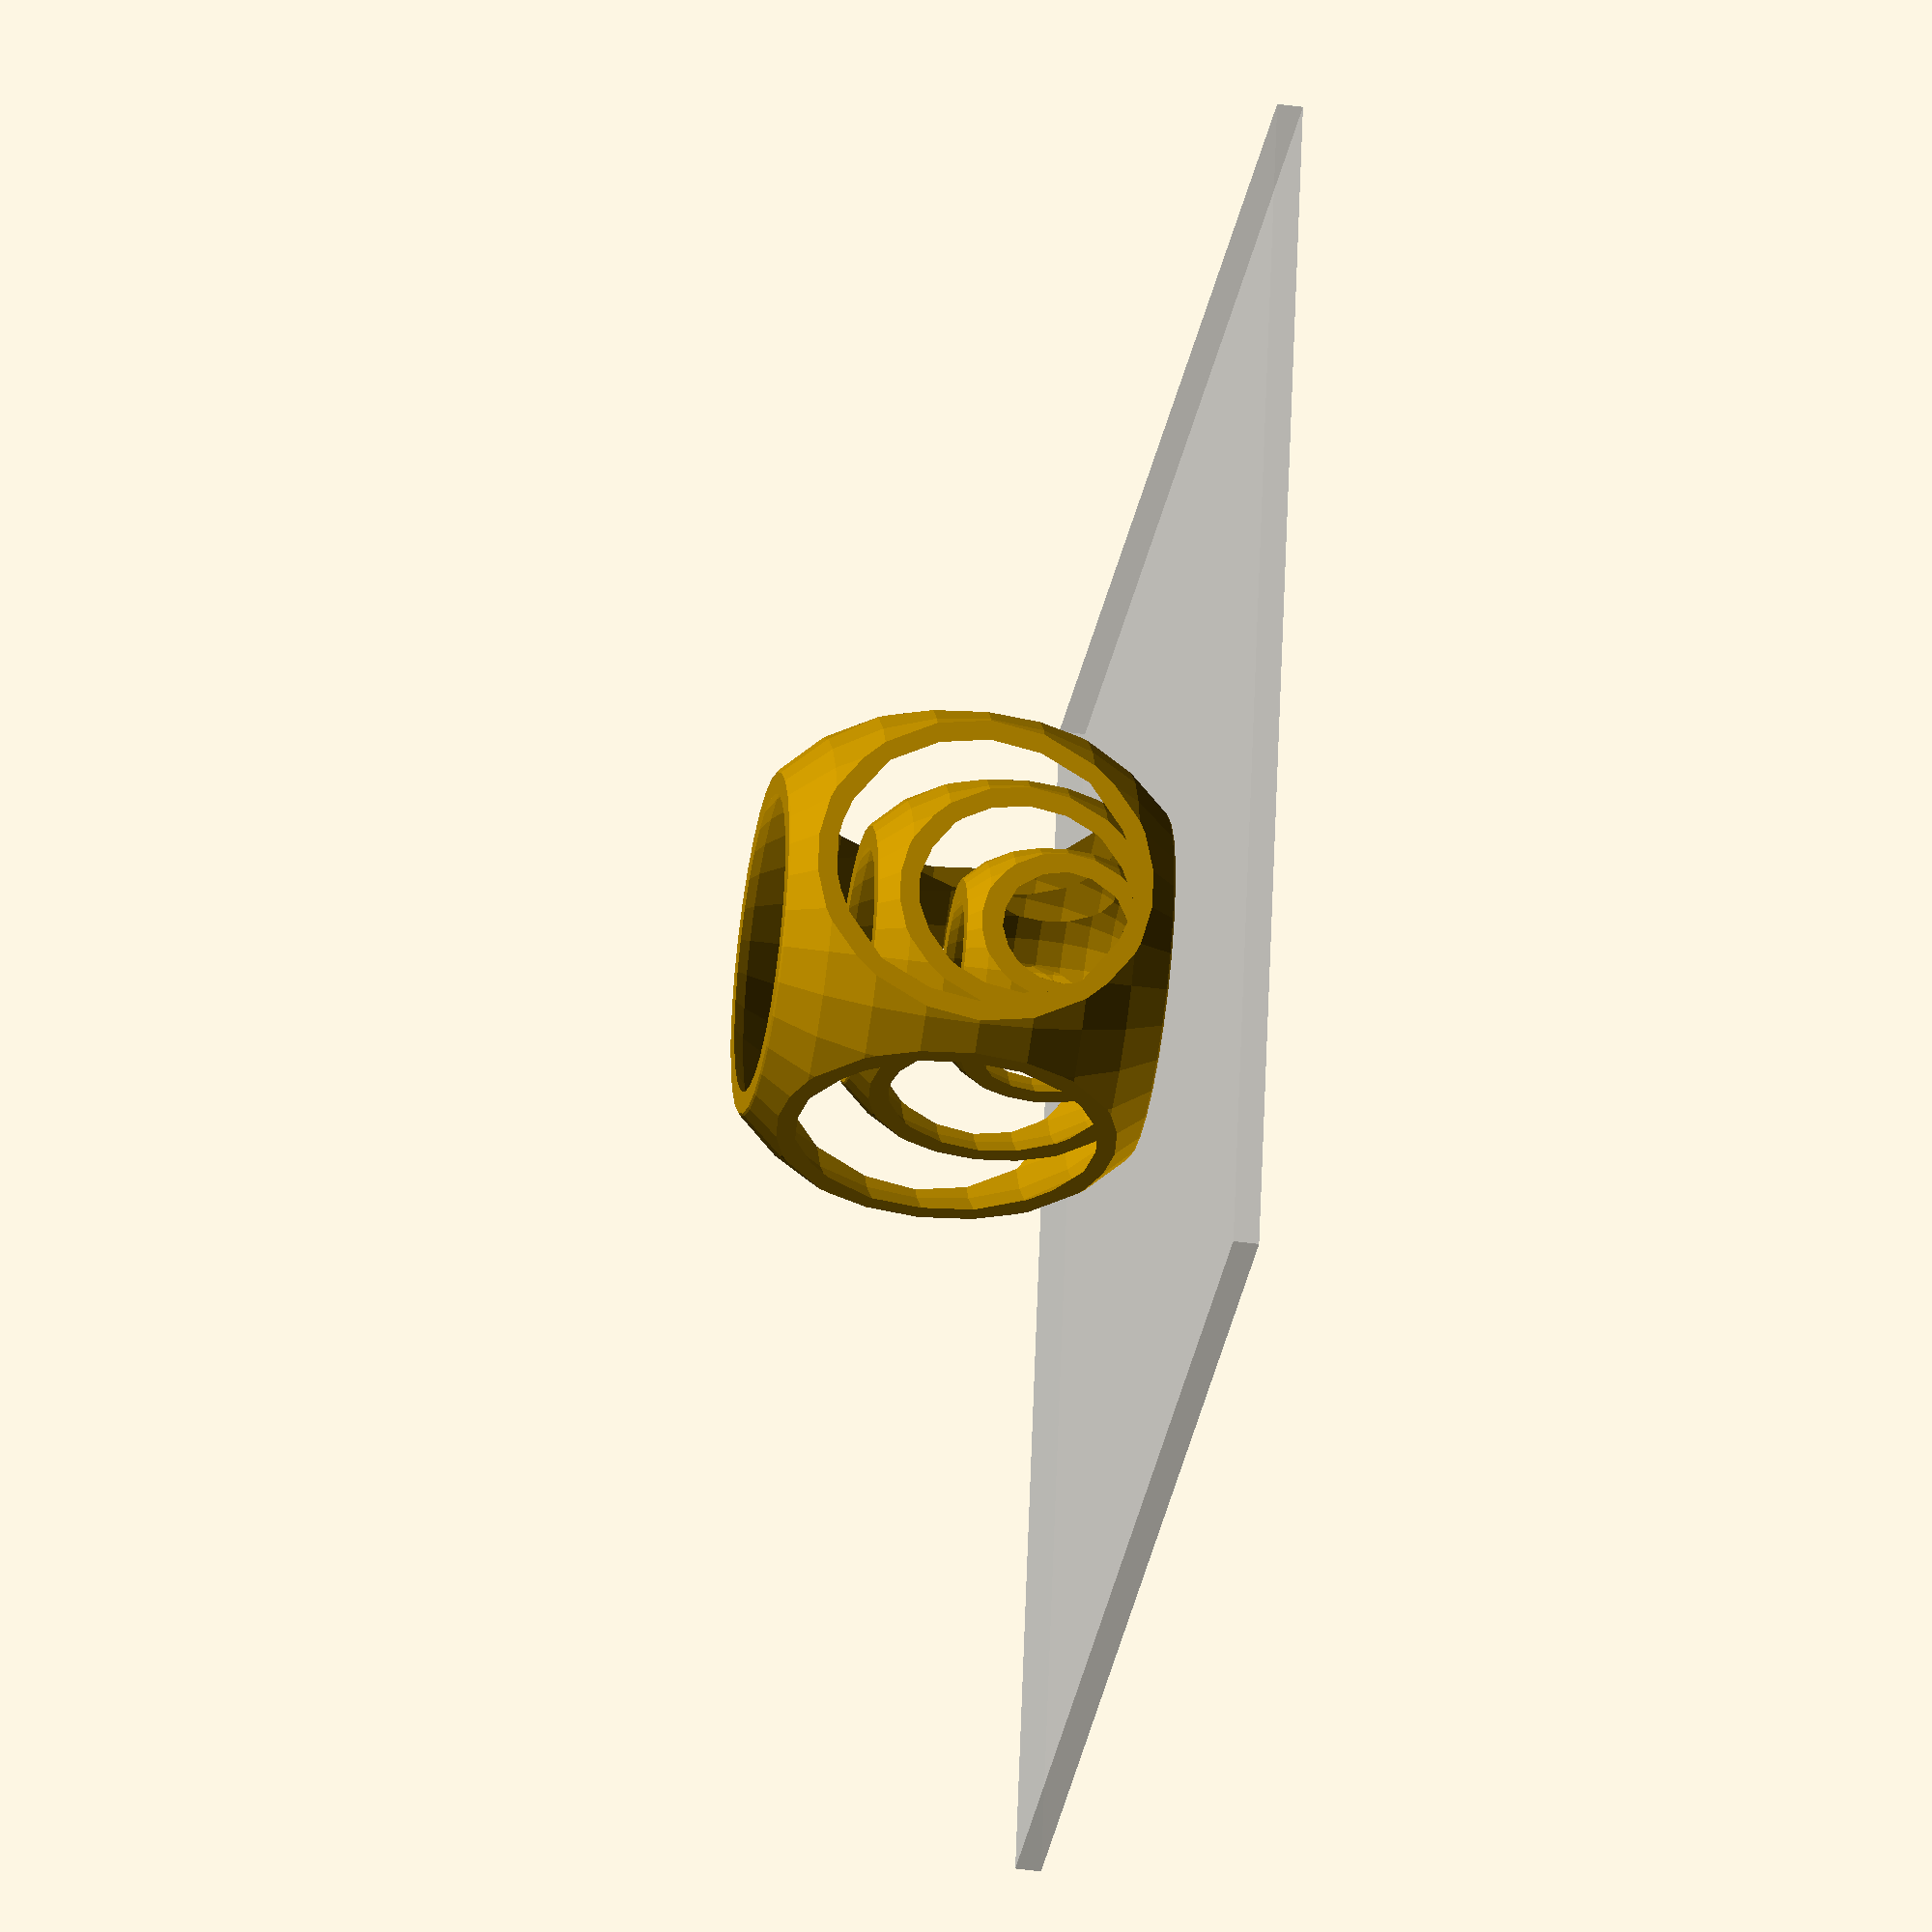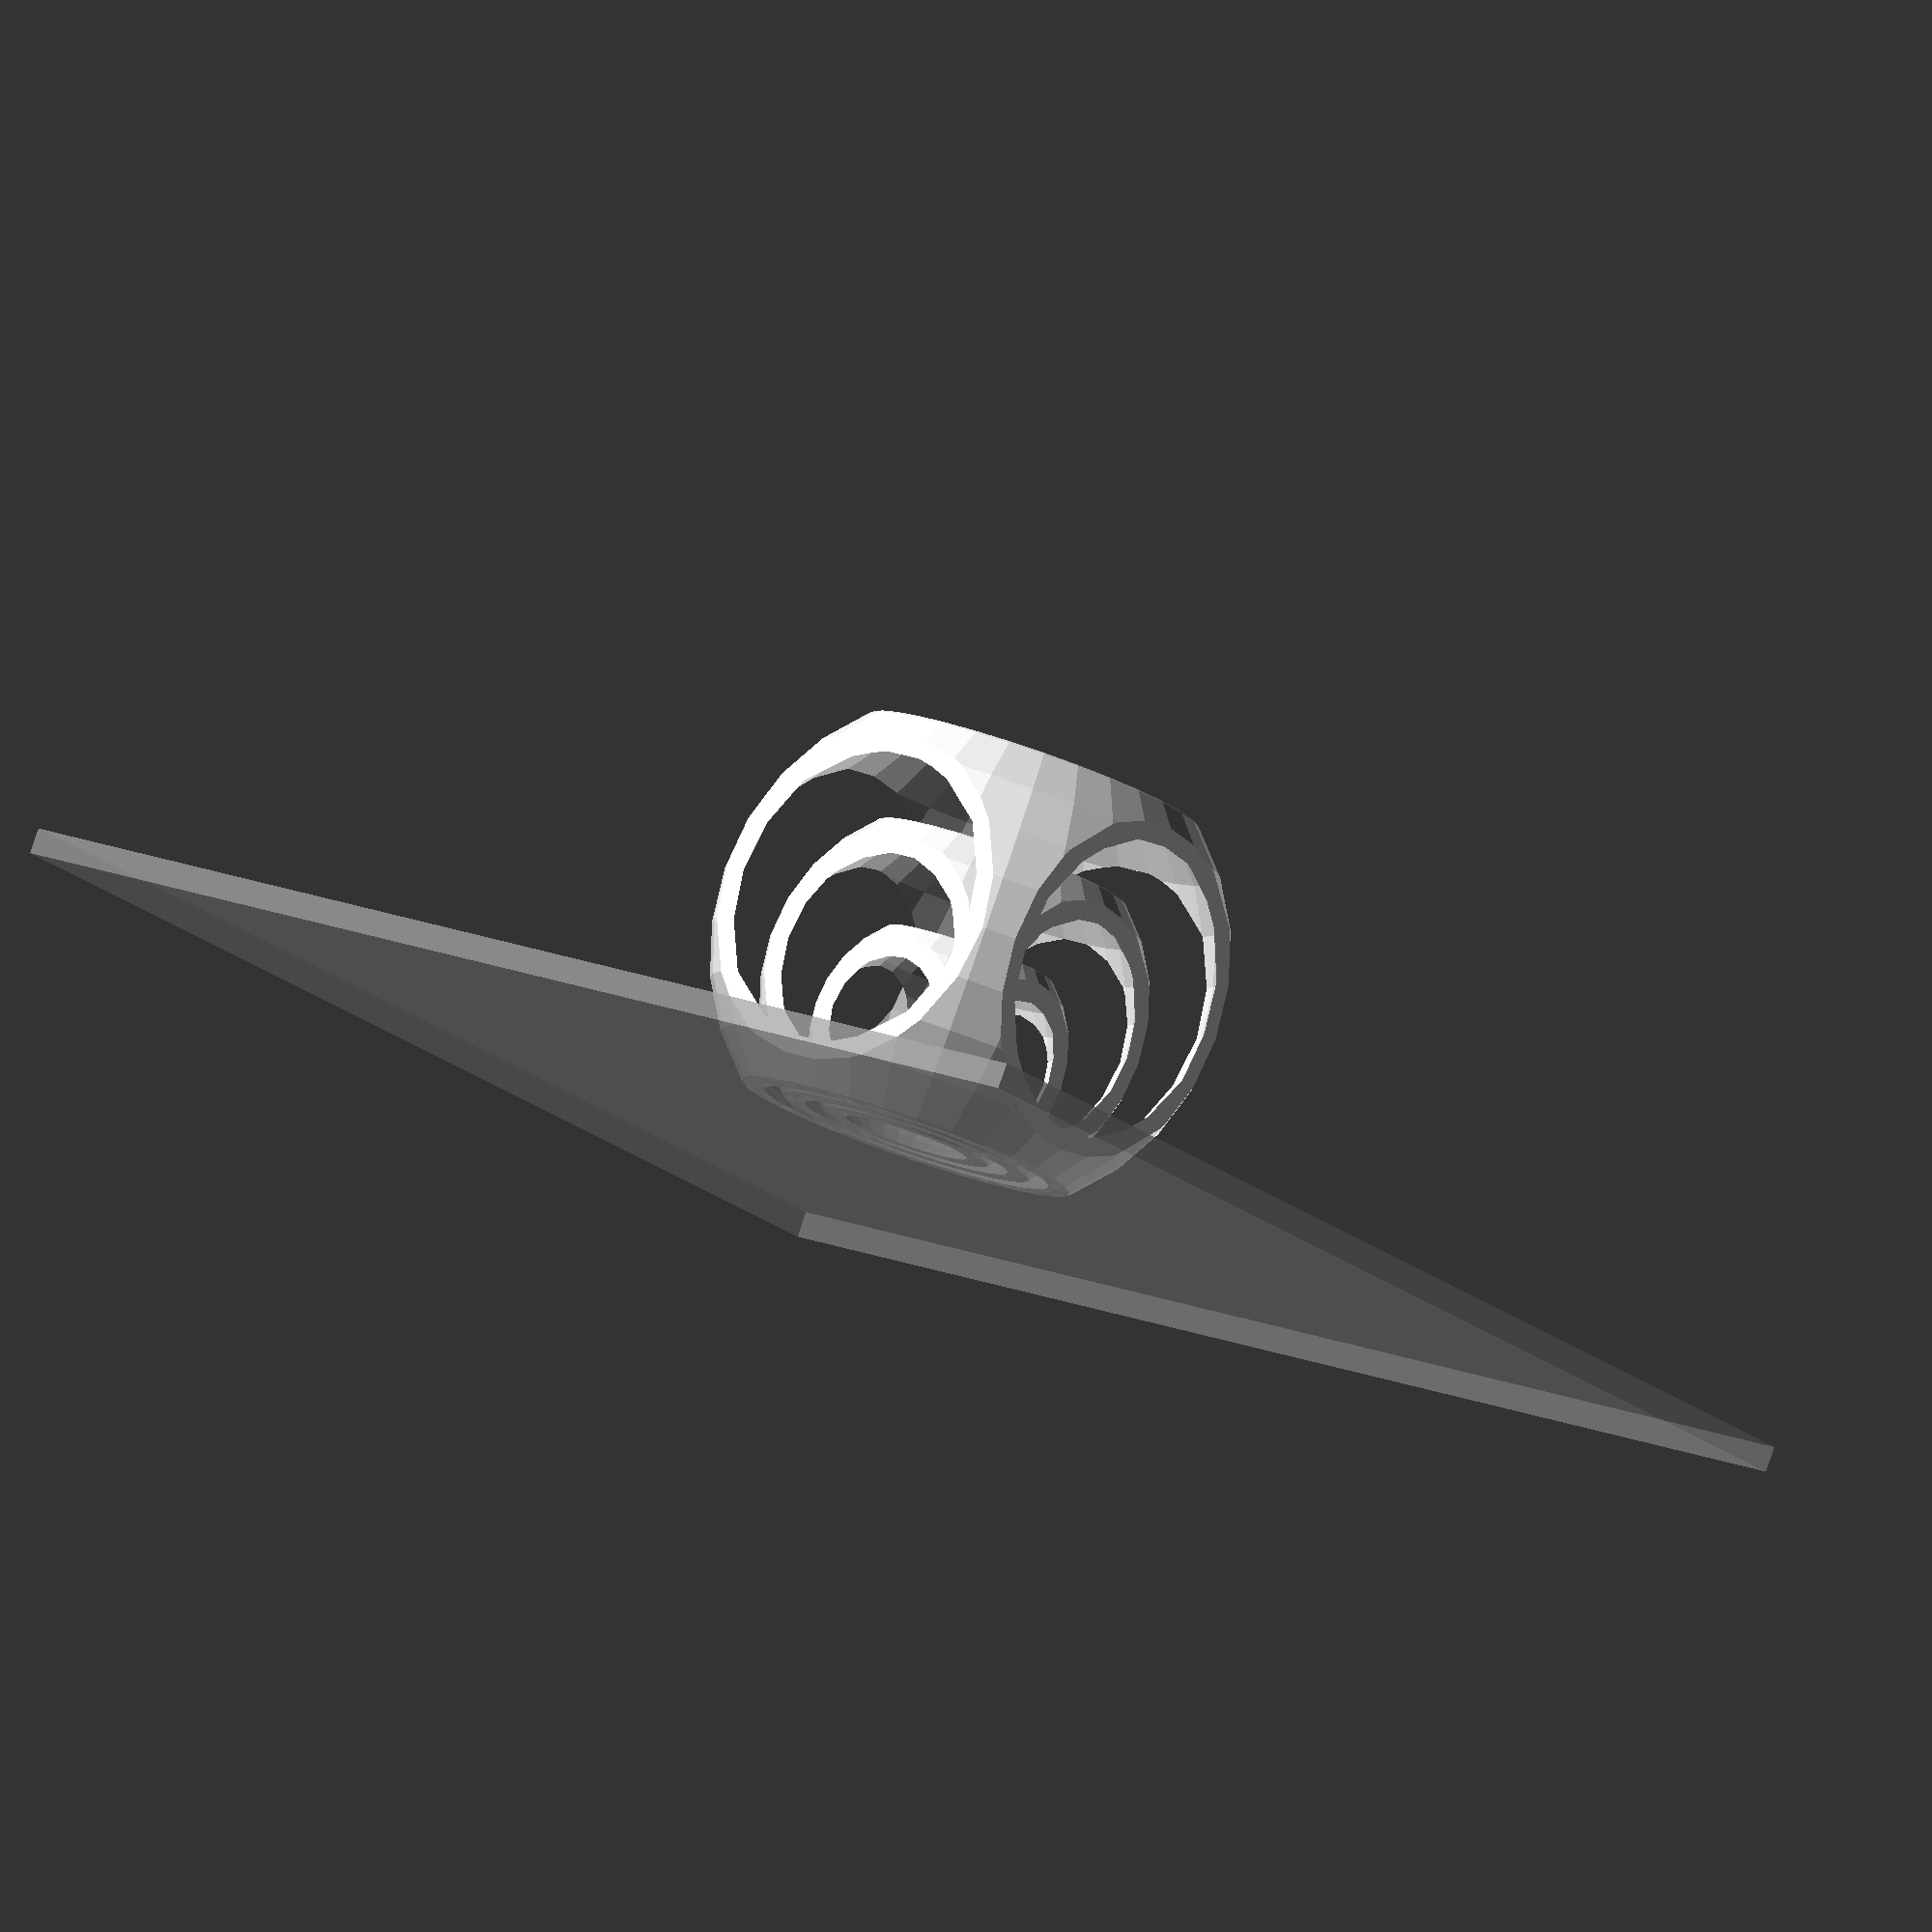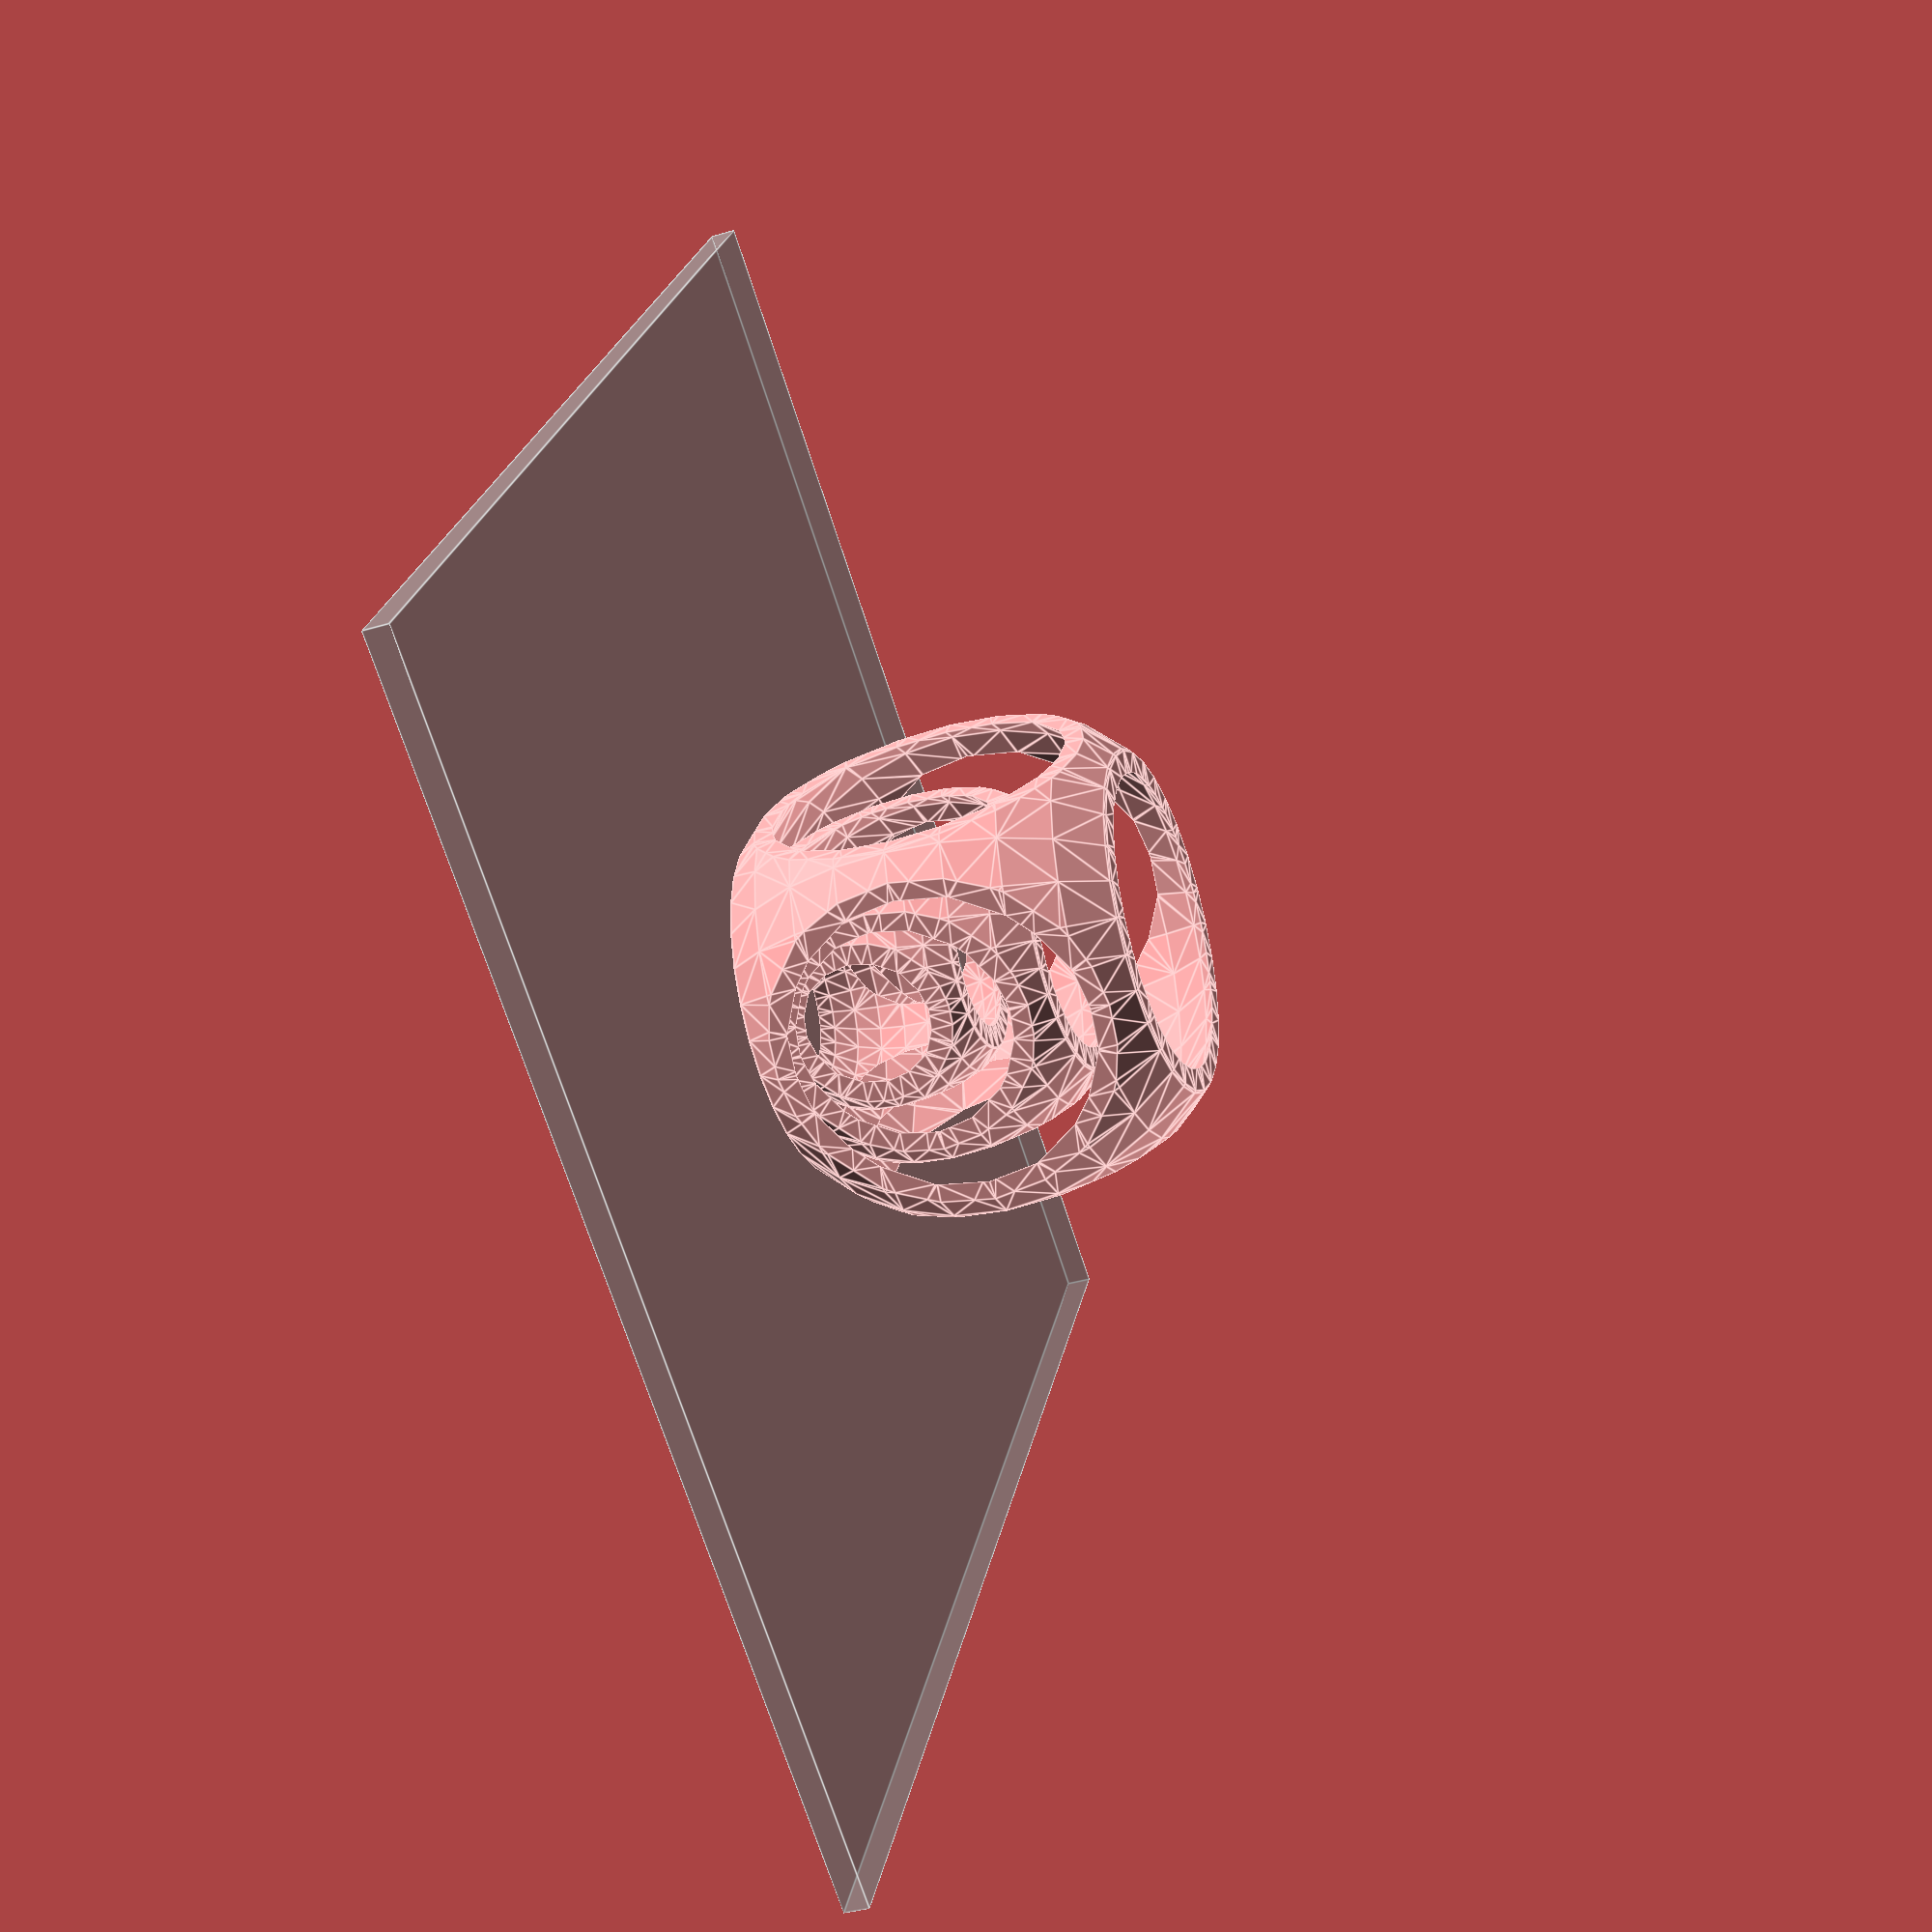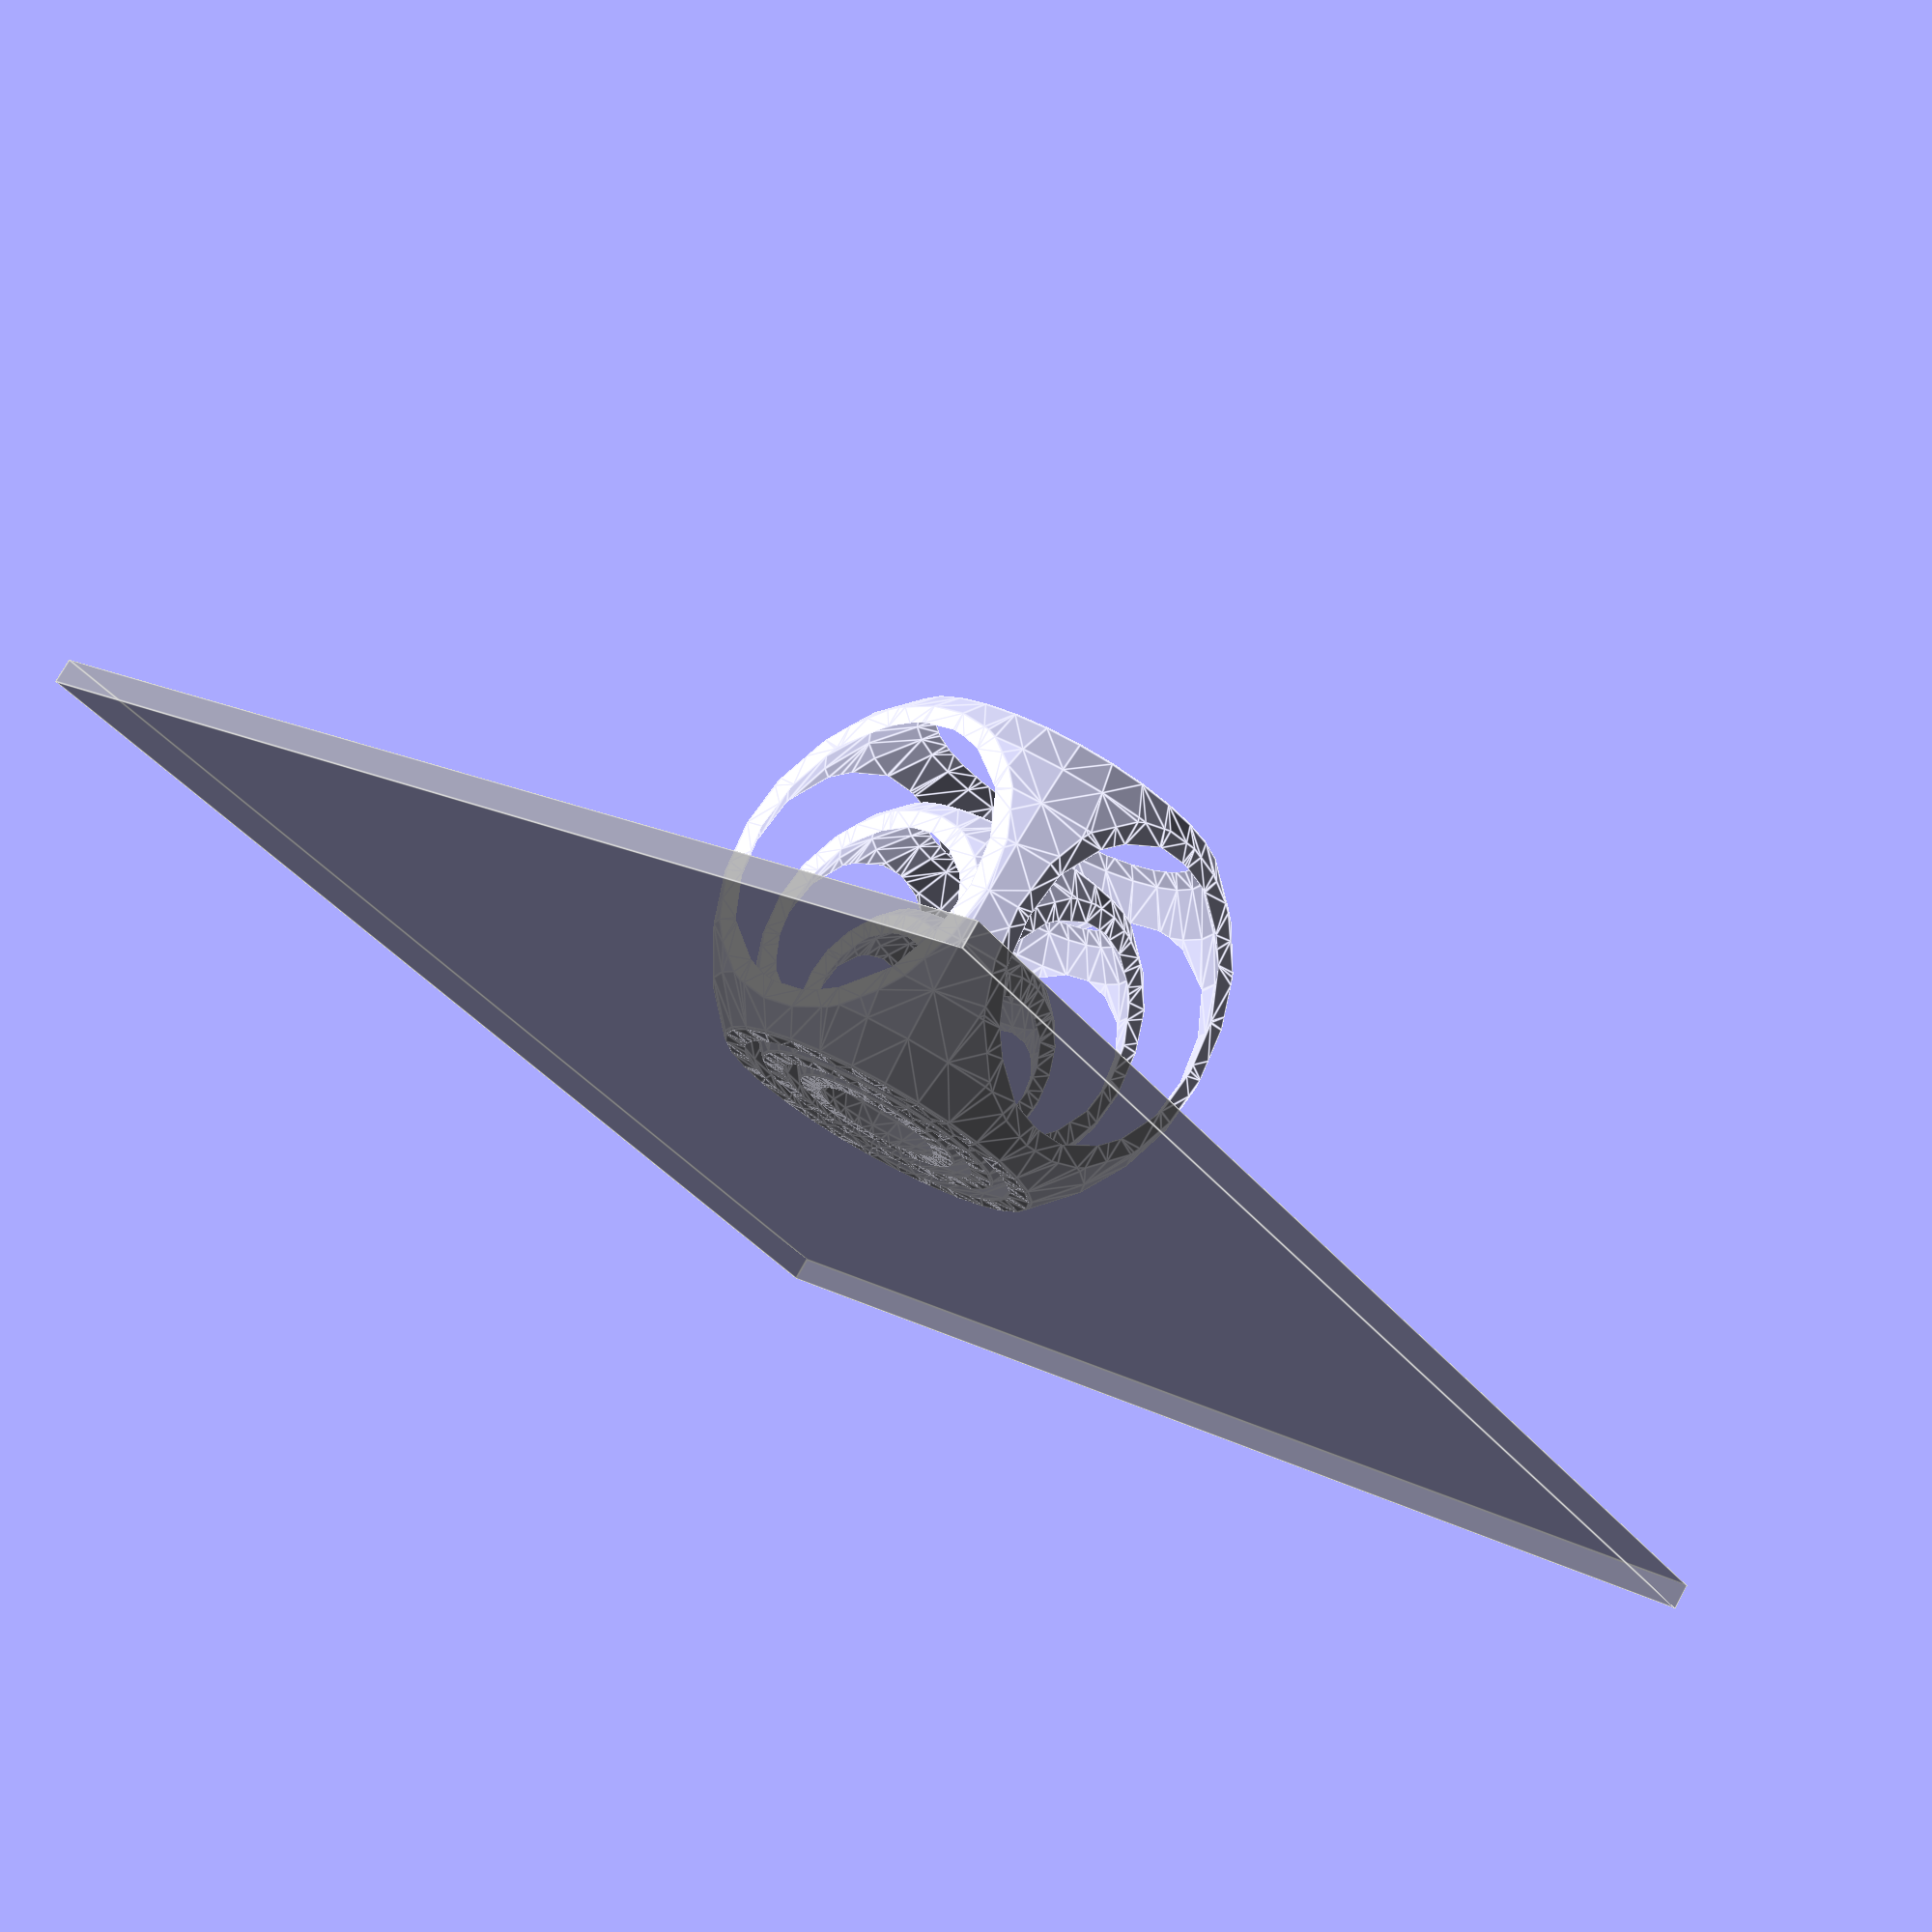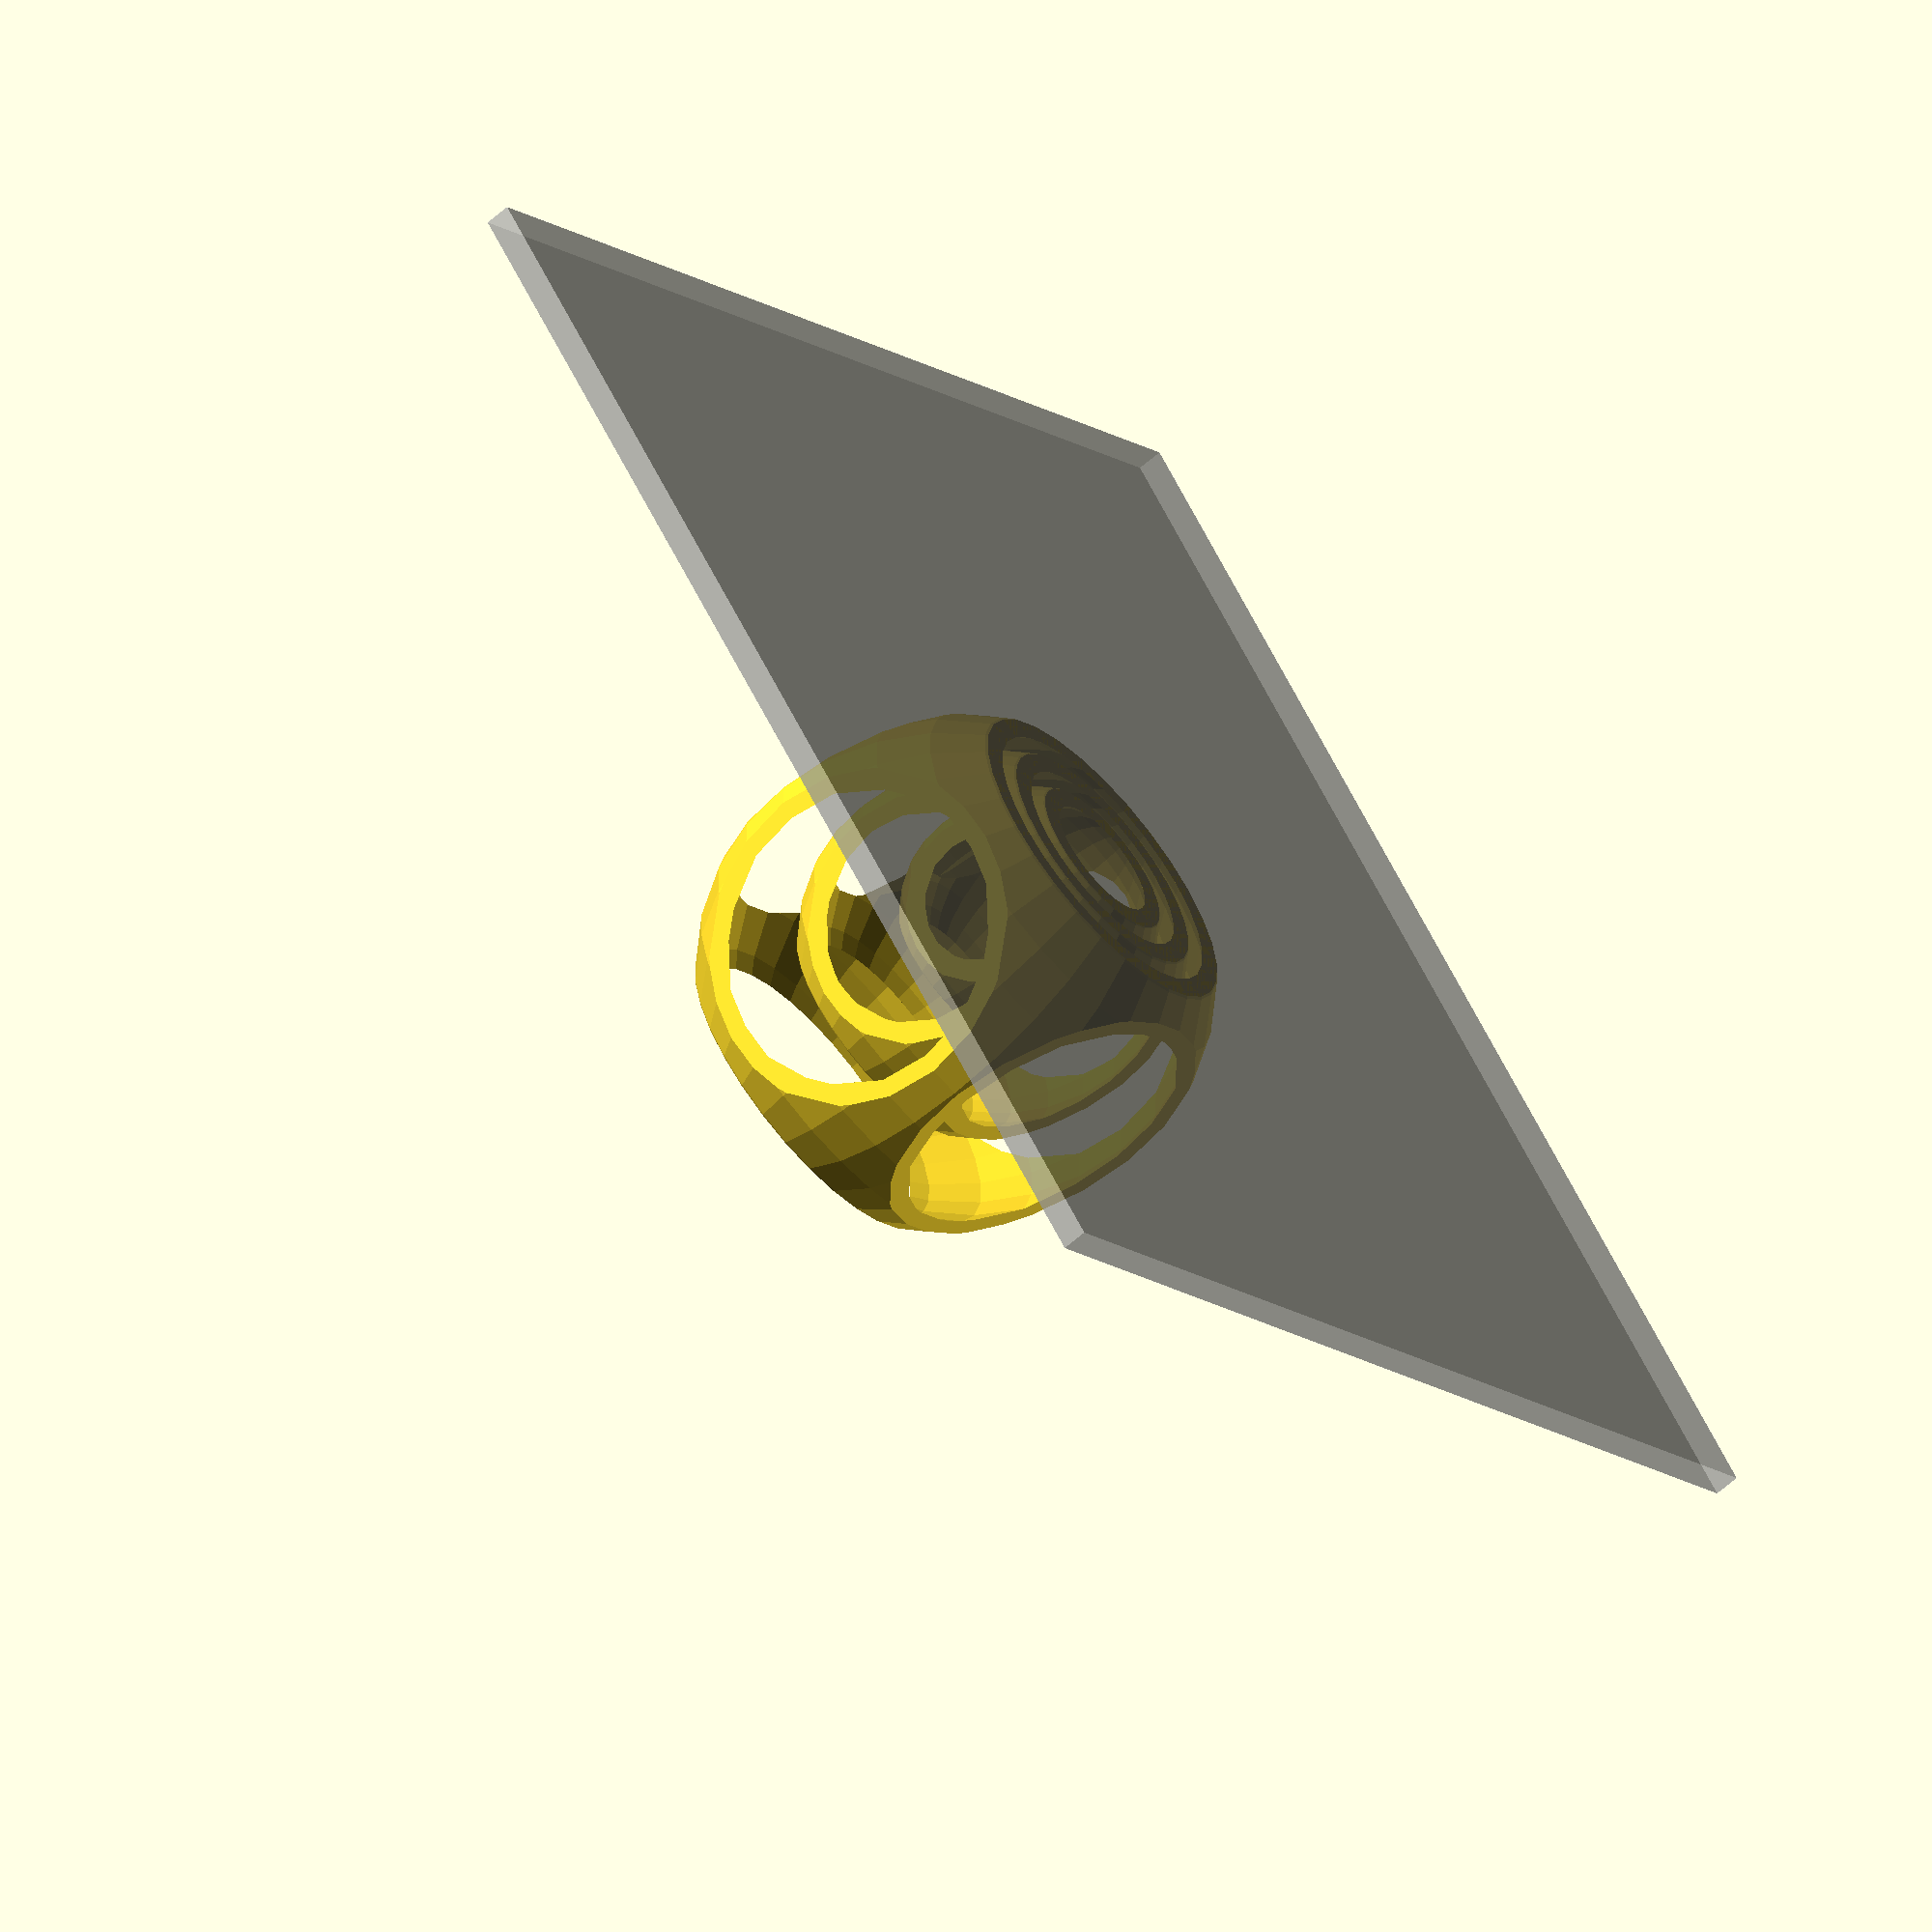
<openscad>
// OpenSCAD modules:
// "Functions" that create objects.
// They can take parameters and do arithmetic on them.

module truncated_sphere(r,thickness)
{
	render() intersection()
	{
		difference()
		{
			sphere(r=r);
			sphere(r=r-thickness);
		}

		cube([r*1.5,r*1.5,r*1.5], center=true);
	}
}

translate([0,0,10*1.5/2]) truncated_sphere(10, 1);
translate([0,0,15*1.5/2]) truncated_sphere(15, 1);
translate([0,0,20*1.5/2]) truncated_sphere(20, 1);

%translate([0,0,-1]) cube([100,100,2], center=true);

</openscad>
<views>
elev=40.7 azim=101.4 roll=80.2 proj=o view=solid
elev=96.8 azim=38.4 roll=341.0 proj=o view=solid
elev=217.6 azim=300.6 roll=249.3 proj=p view=edges
elev=285.4 azim=218.0 roll=209.0 proj=p view=edges
elev=242.4 azim=41.5 roll=48.2 proj=o view=solid
</views>
